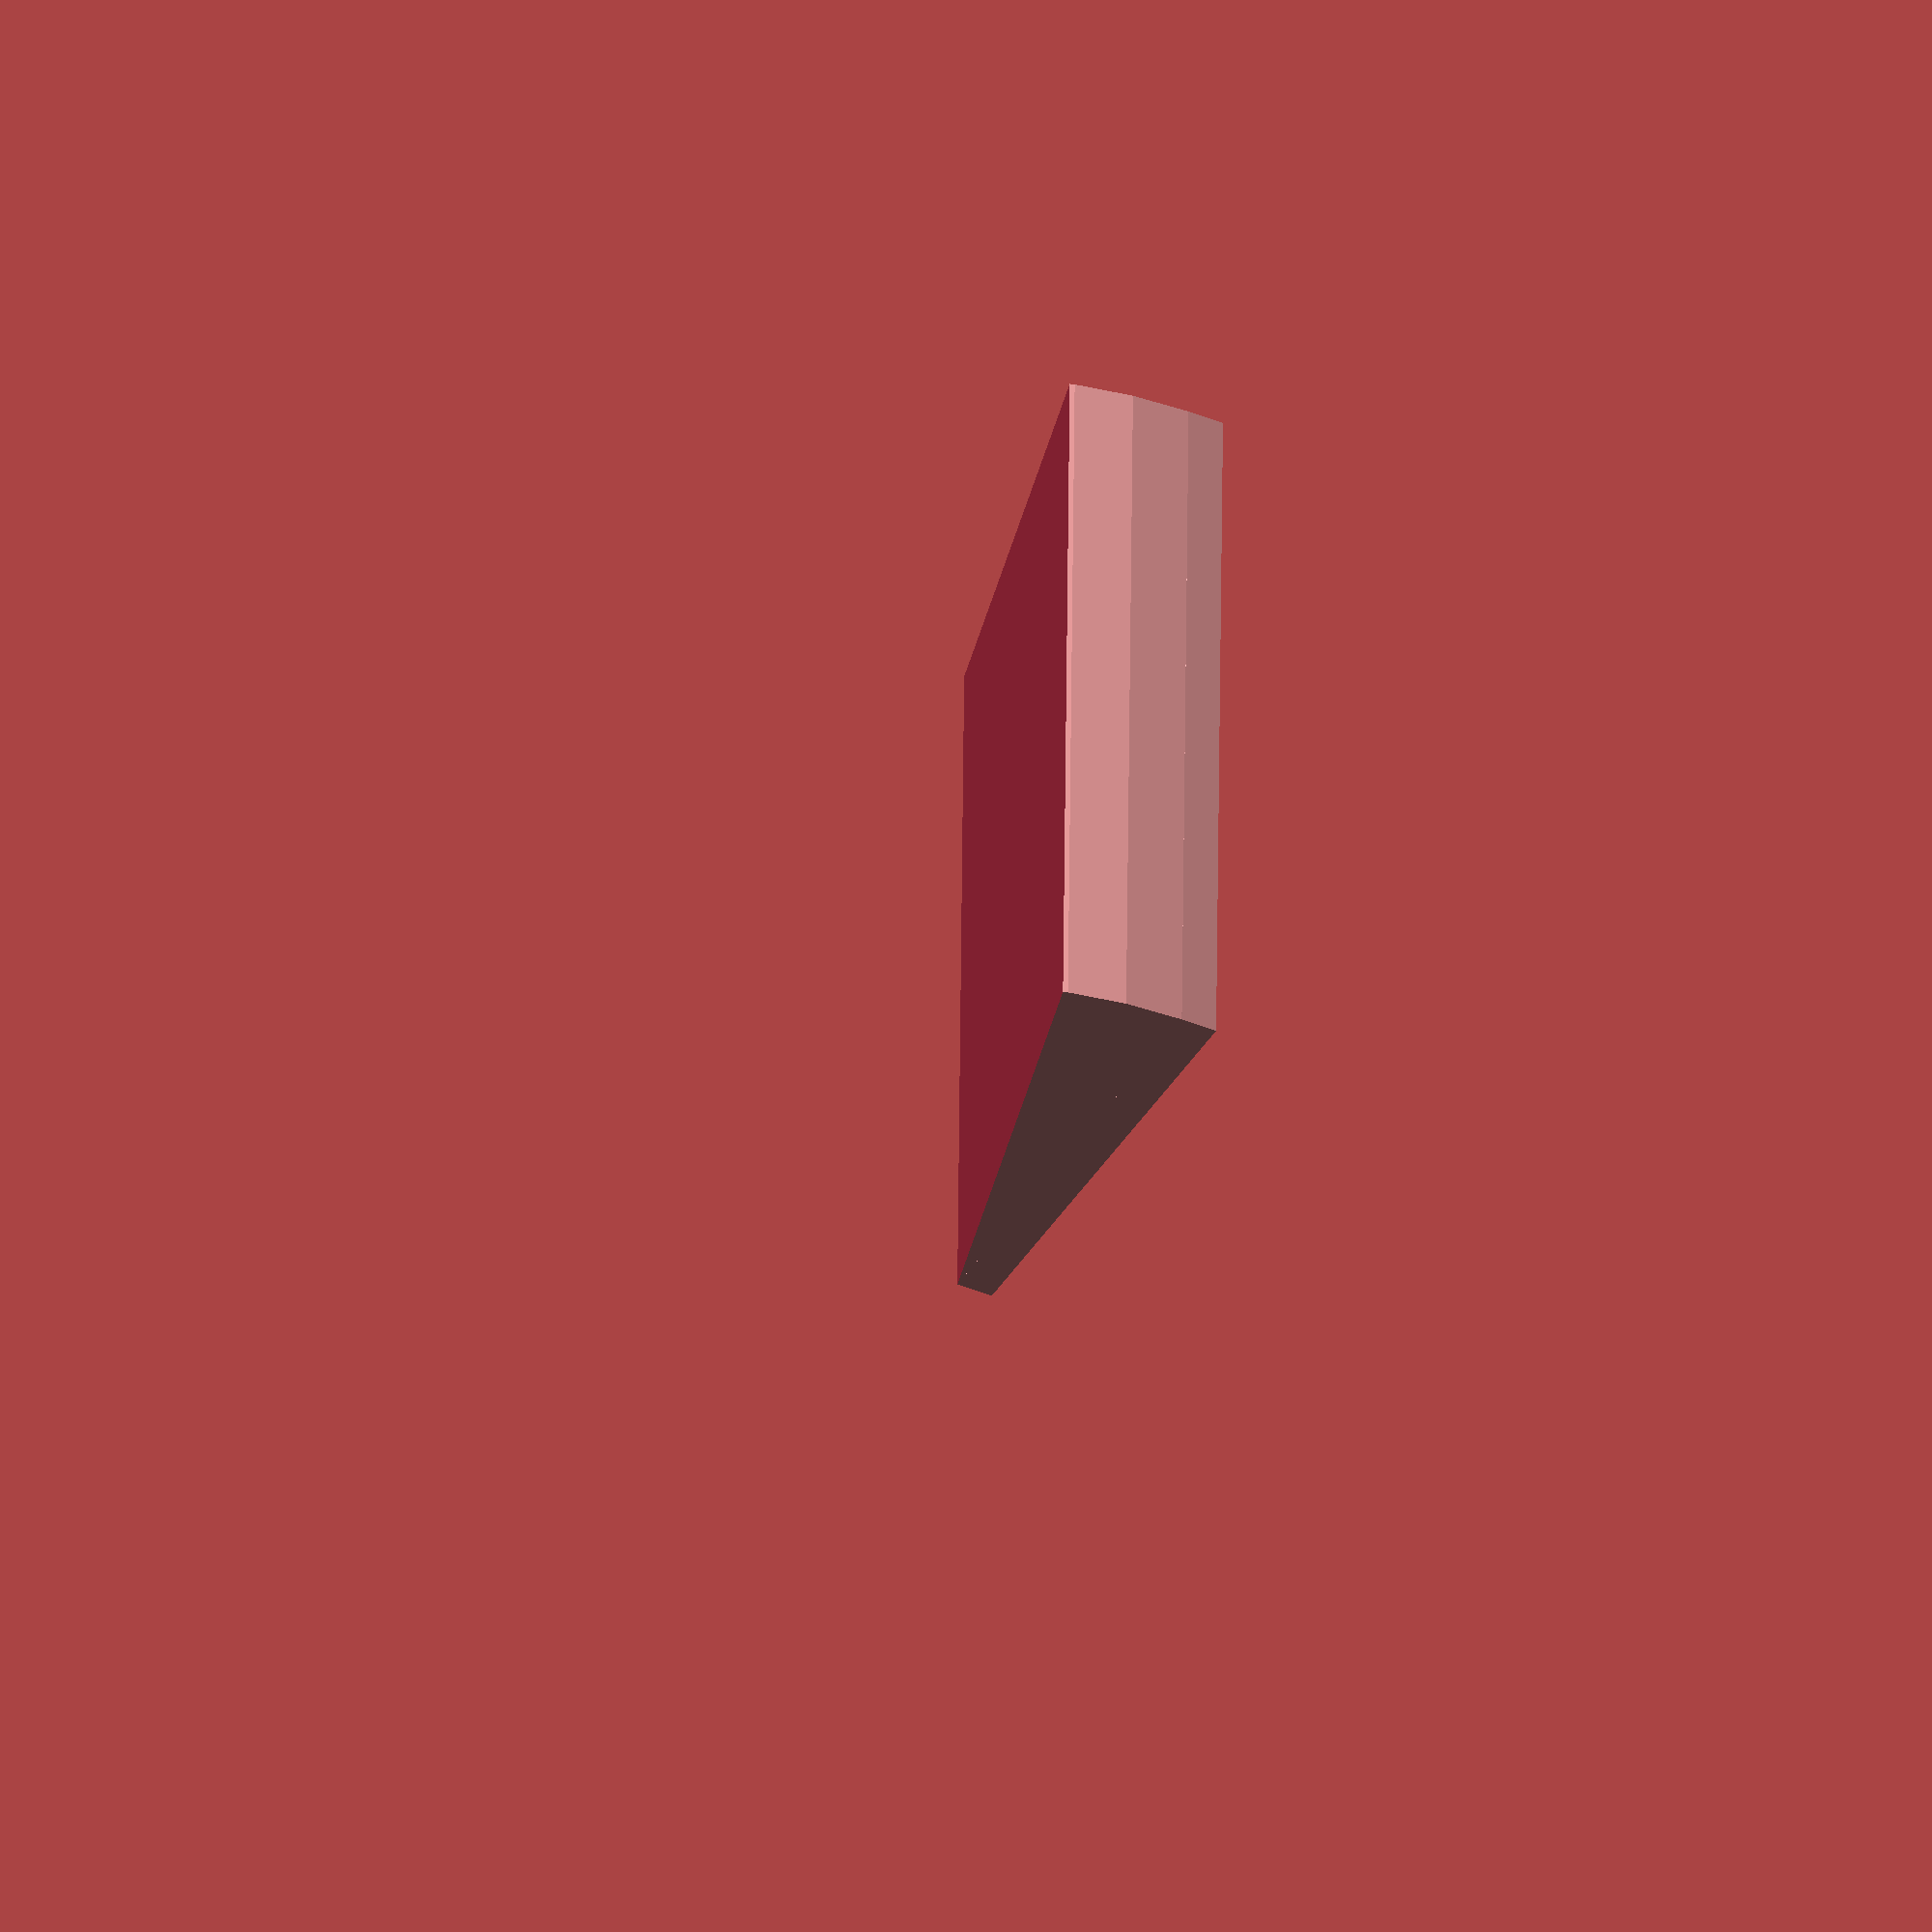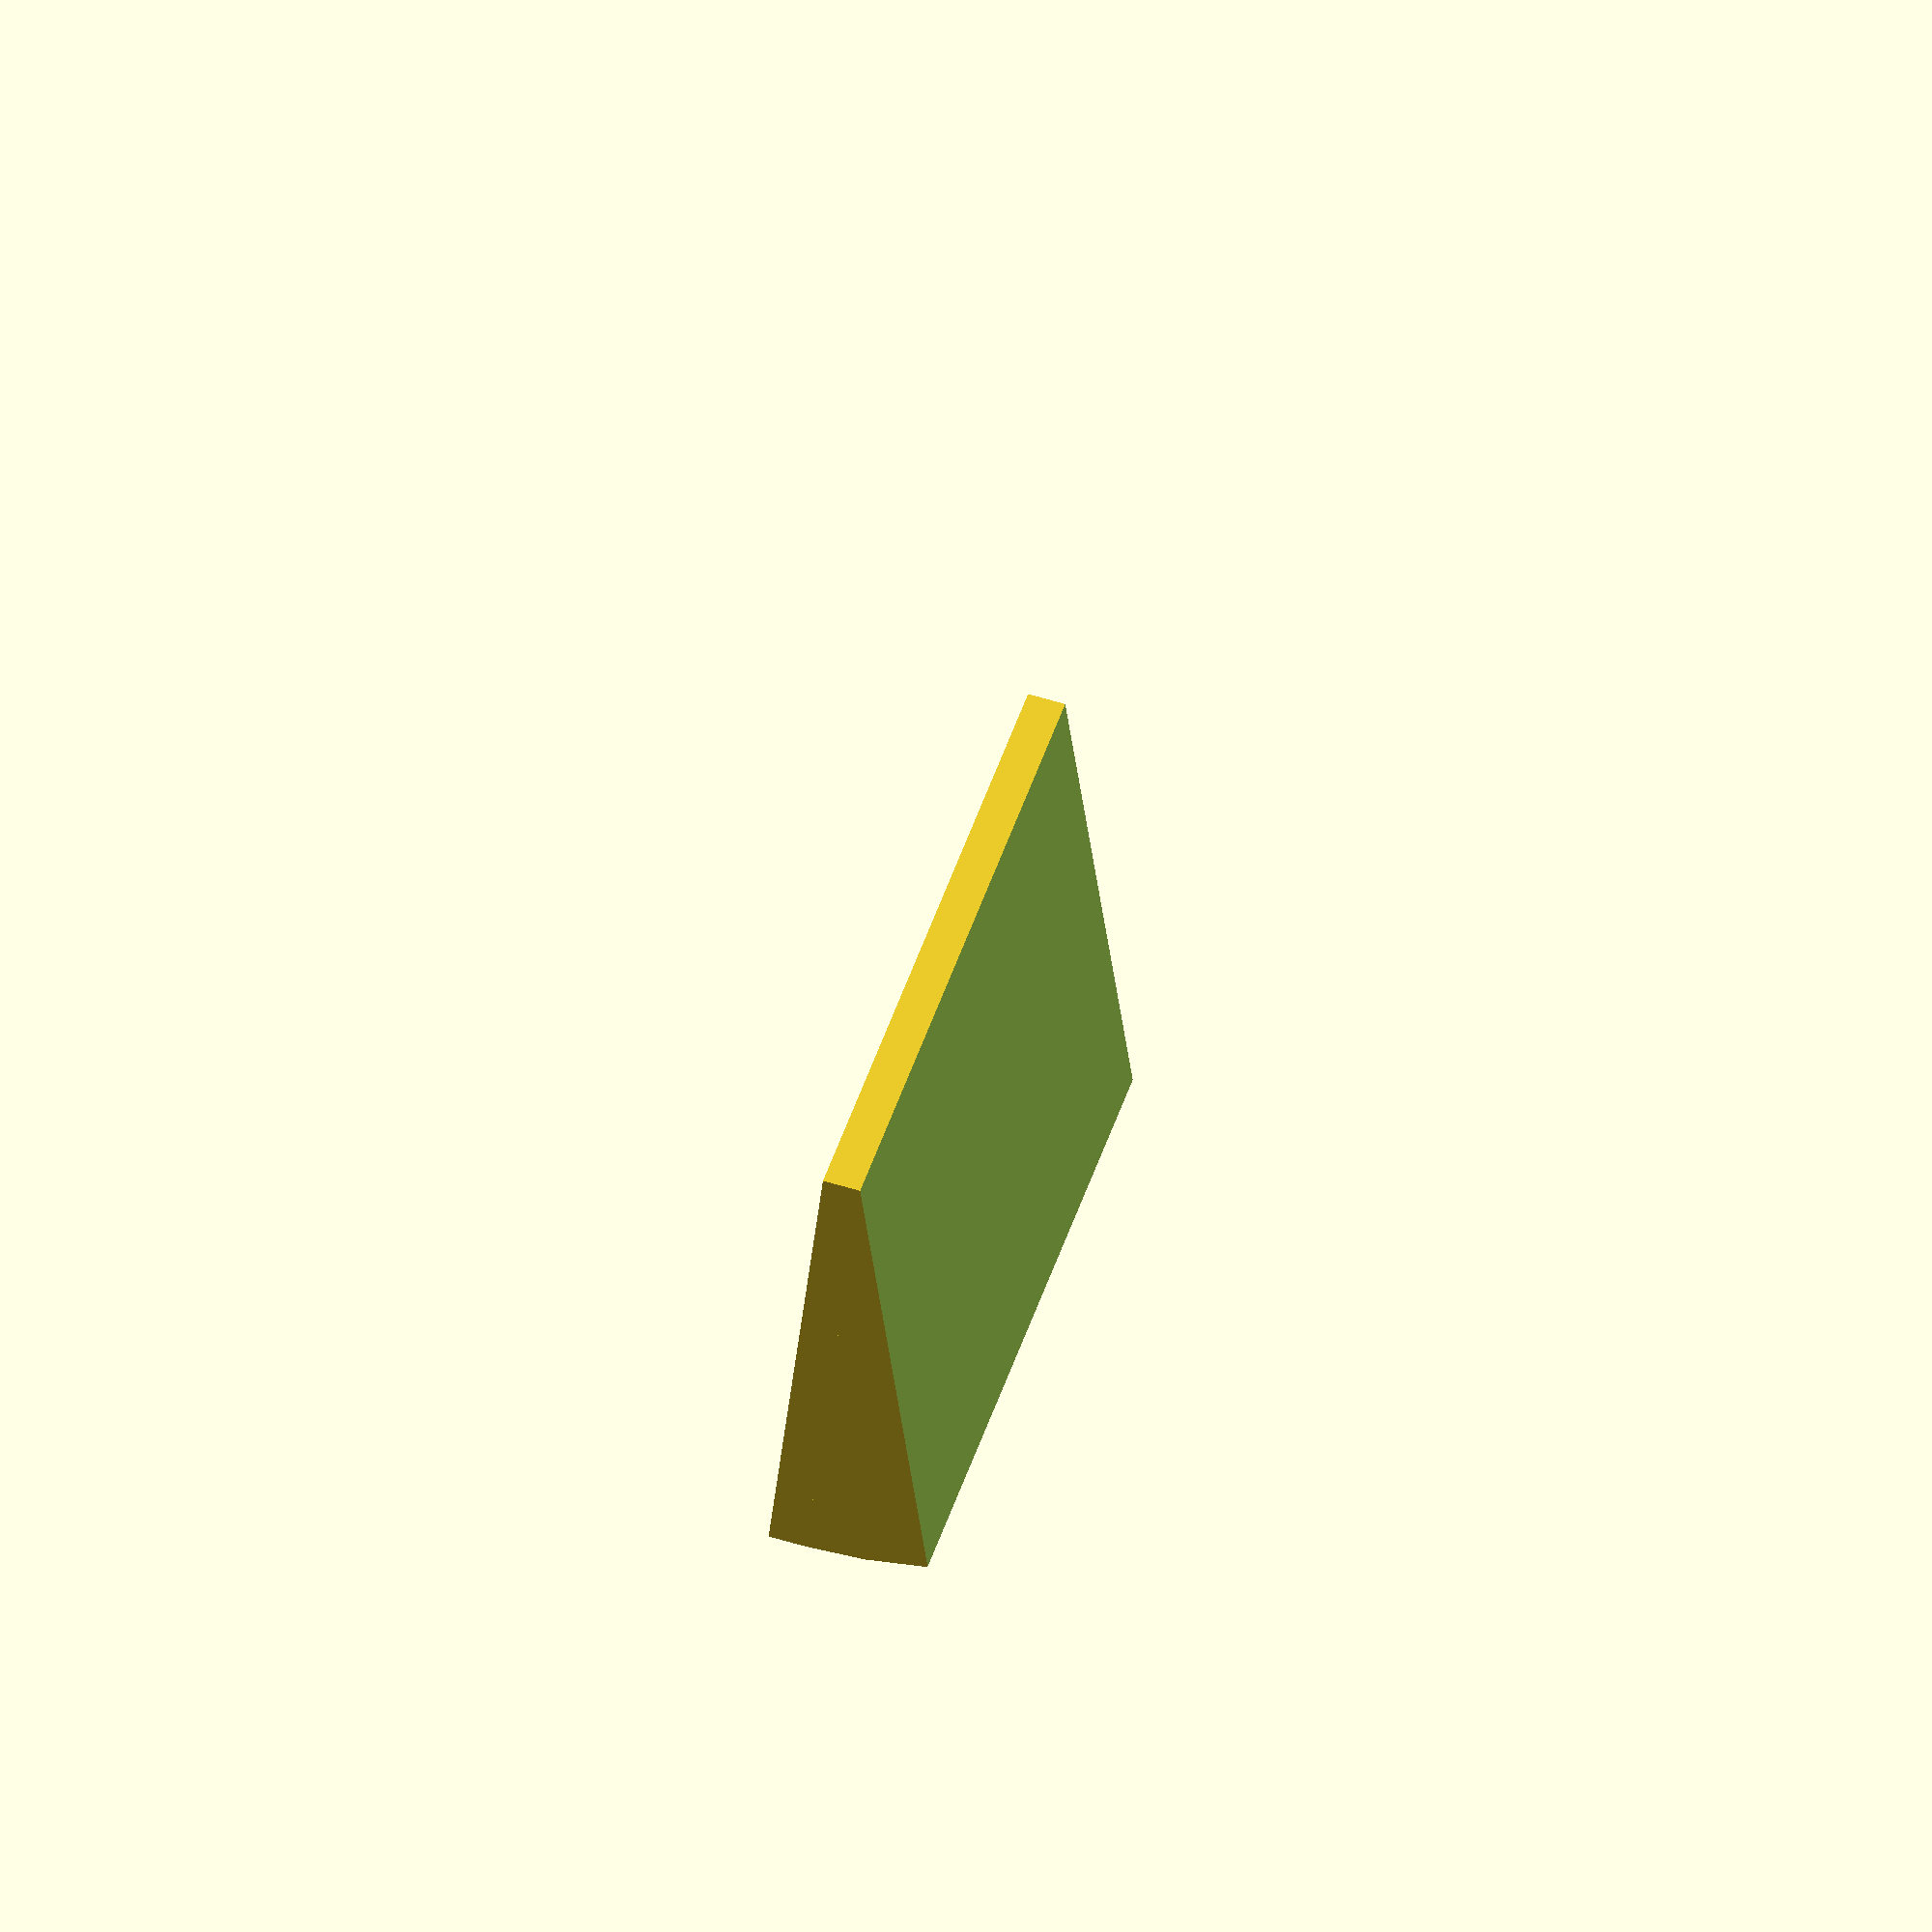
<openscad>
// Creacion de cuña paramétrica para apoyo de camara en cuad

//Variables:
ancho=25;
largo=40;
grueso=2; // En el vertice de la cuña.
angulo=15; // En grados, menor de 90º

// Creacion del la cuña en los siguientes pasos: 
// 1. Creacion de un cilindro para la base del la cuña
// 2. Al cilindro anterior le hacemos una interseccion booleana para quedarnos con el cuarto inferior.
// 3. Se le crea un cubo superior para generar el grueso de la cuña
// 4. Se gira todo el cuerpor de la cuña el angulo
// 5. Se elimina la parte por debajo del plano XY

// 5.Sustraccion del cuerpo cubo de sobrante al cuerpo base
difference(){
// 4.Rotacion del cuerpo base
rotate([0,-angulo,0])
// 3. Cuerpo de la cuña incluido el gruueso
    union(){
    // 2.Cuerpo de la cuña
    intersection(){
    // 1. Cilindro base
    rotate([90,0,0])
    cylinder(r=ancho,h=largo,$fn=50, center=true);
    // 2.Cubo para Base
    translate([0,-((largo/2)+1),-ancho-2])
    cube([ancho+2,largo+2,ancho+2]);
    }
    //3.cubo de grosor superior
    translate([0,-largo/2,0])
    cube([ancho,largo,grueso]);
}
// 5.cubo para eliminiacion del sobrante
translate([-1,-((largo/2)+1),-ancho-2])
cube([ancho+2,largo+2,ancho+2]);
}
</openscad>
<views>
elev=40.6 azim=177.7 roll=257.4 proj=o view=wireframe
elev=348.3 azim=117.8 roll=107.4 proj=o view=wireframe
</views>
